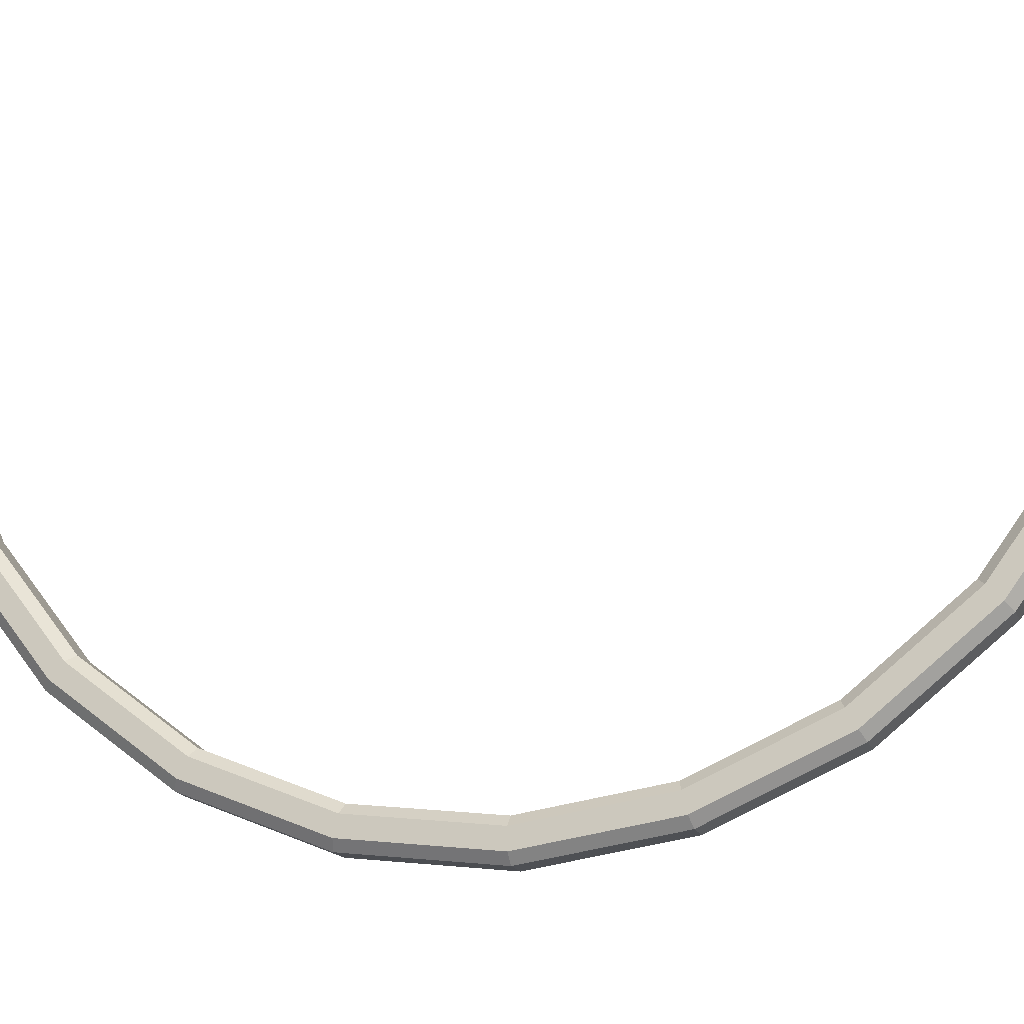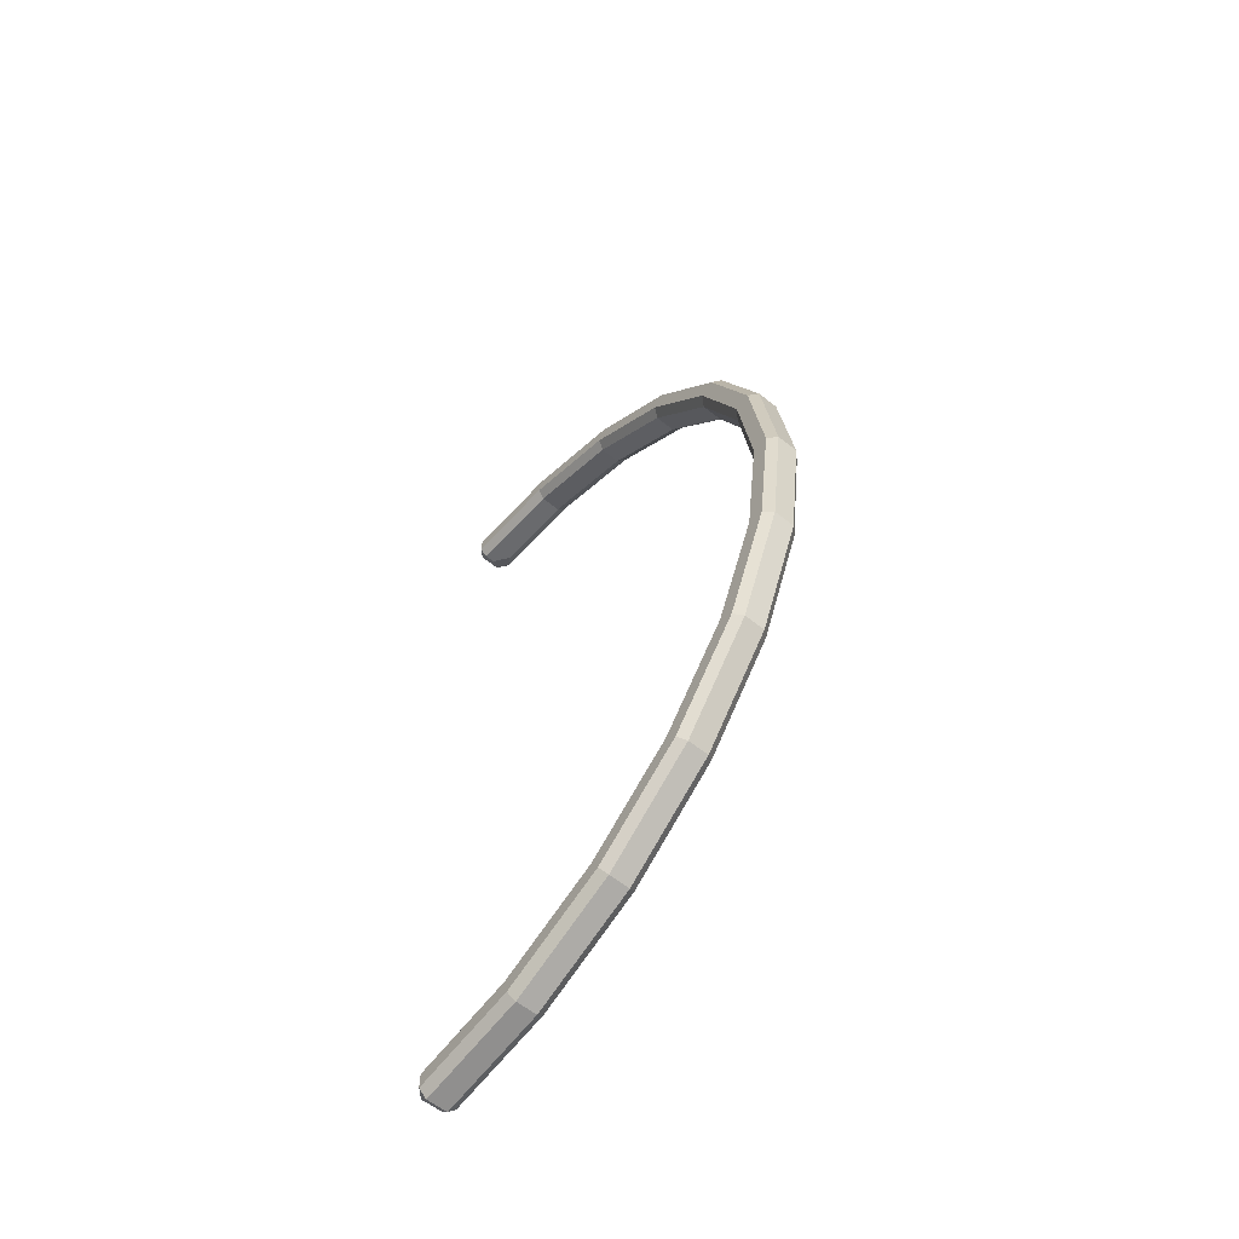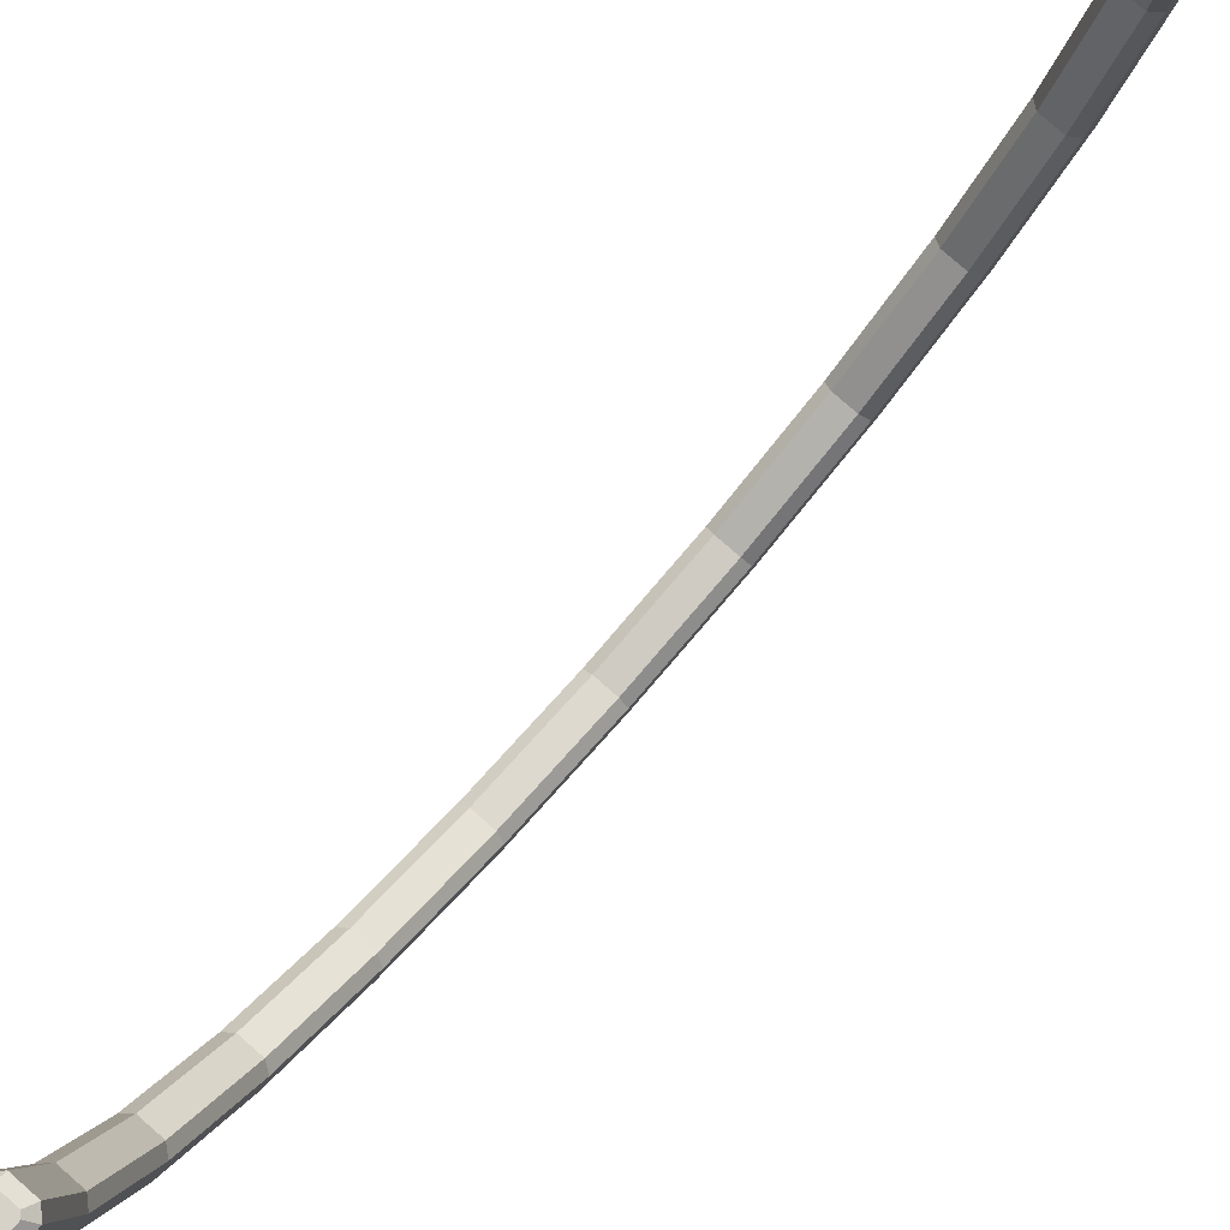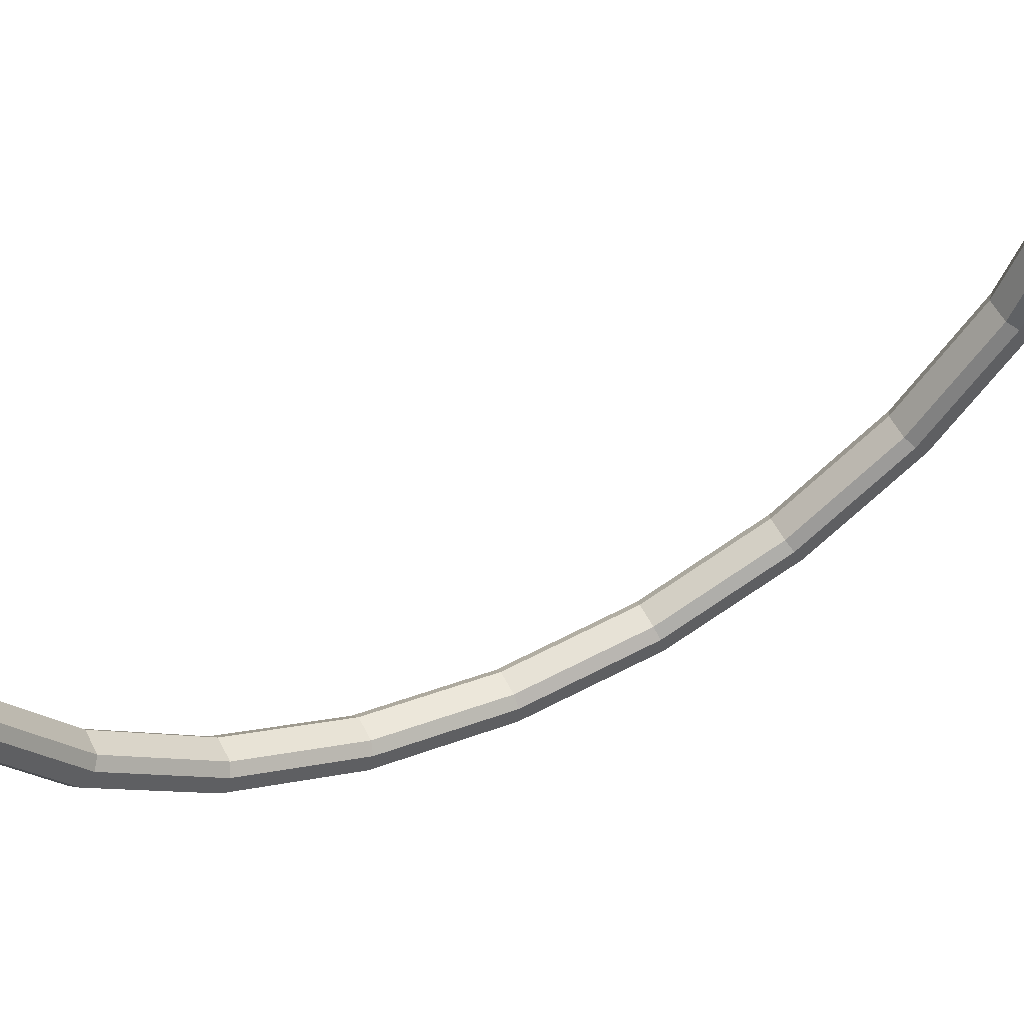
<metadata>
{"format":"obj","ext":"obj","renderer":"f3d","projection":"perspective","resolution":1024,"background":"white","views":[{"elev":-18.6,"azim":106.5,"up":"+Z"},{"elev":-59.3,"azim":142.7,"up":"+Y"},{"elev":76.5,"azim":41.1,"up":"+Z"},{"elev":51.5,"azim":63.8,"up":"+Z"}]}
</metadata>
<code>
o instance_1/I0/ID7#ID7
v -0.04305 -0.7054 0.02141
v -0.04257 -0.6943 0.03437
v -0.0559 -0.6927 0.02188
v -0.0559 -0.6668 0.02188
v -0.04257 -0.6943 0.03437
v -0.04257 -0.6685 0.03437
v -0.0559 -0.6927 0.02188
v -0.0626 -0.6692 -0.161
v -0.04305 -0.7054 0.02141
v -0.0559 -0.6927 0.02188
v -0.04988 -0.6815 -0.1648
v -0.04305 -0.7054 0.02141
v -0.00805 -0.6943 0.03311
v -0.04257 -0.6943 0.03437
v -0.008526 -0.7054 0.02015
v -0.01337 -0.6685 0.0333
v -0.00805 -0.6943 0.03311
v -0.00805 -0.6738 0.03311
v -0.04257 -0.6943 0.03437
v -0.04257 -0.6685 0.03437
v -0.0559 -0.6668 0.02188
v -0.04257 -0.6685 0.03437
v -0.04305 -0.6541 0.02141
v -0.0559 -0.6668 0.02188
v -0.0626 -0.6692 -0.161
v -0.0559 -0.6927 0.02188
v -0.06235 -0.6442 -0.1541
v -0.06929 -0.5956 -0.3434
v -0.0688 -0.5732 -0.3301
v -0.07504 -0.4785 -0.5001
v -0.07435 -0.4602 -0.4813
v -0.07944 -0.3259 -0.6203
v -0.0786 -0.3129 -0.5973
v -0.08221 -0.1481 -0.6959
v -0.08128 -0.1414 -0.6703
v -0.08316 0.04259 -0.7217
v -0.08219 0.04259 -0.6951
v -0.08128 0.2266 -0.6703
v -0.08221 0.2333 -0.6959
v -0.0786 0.3981 -0.5973
v -0.07944 0.4111 -0.6203
v -0.07435 0.5454 -0.4813
v -0.07504 0.5637 -0.5001
v -0.0688 0.6584 -0.3301
v -0.06929 0.6808 -0.3434
v -0.06235 0.7294 -0.1541
v -0.0626 0.7544 -0.161
v -0.05613 0.7512 0.01536
v -0.0559 0.7584 0.02188
v -0.0559 0.7778 0.02188
v -0.0626 -0.6692 -0.161
v -0.05668 -0.6066 -0.3504
v -0.04988 -0.6815 -0.1648
v -0.06929 -0.5956 -0.3434
v -0.04988 -0.6815 -0.1648
v -0.008526 -0.7054 0.02015
v -0.04305 -0.7054 0.02141
v -0.01535 -0.6815 -0.1661
v 0.004321 -0.6927 0.01968
v -0.00805 -0.6943 0.03311
v -0.008526 -0.7054 0.02015
v 0.004321 -0.6927 0.01968
v -0.00805 -0.6738 0.03311
v -0.00805 -0.6943 0.03311
v 0.004321 -0.6668 0.01968
v -0.008526 -0.6541 0.02015
v -0.00805 -0.6738 0.03311
v 0.004321 -0.6668 0.01968
v -0.01337 -0.6685 0.0333
v -0.04305 -0.6541 0.02141
v -0.01337 -0.6685 0.0333
v -0.008526 -0.6541 0.02015
v -0.04257 -0.6685 0.03437
v -0.04305 -0.6541 0.02141
v -0.06235 -0.6442 -0.1541
v -0.0559 -0.6668 0.02188
v -0.04938 -0.6319 -0.1512
v -0.04325 0.7899 0.01604
v -0.0626 0.7544 -0.161
v -0.0559 0.7778 0.02188
v -0.04988 0.7667 -0.1648
v -0.0626 0.7544 -0.161
v -0.05668 0.6918 -0.3504
v -0.06929 0.6808 -0.3434
v -0.04988 0.7667 -0.1648
v -0.06929 0.6808 -0.3434
v -0.06253 0.5727 -0.5098
v -0.07504 0.5637 -0.5001
v -0.05668 0.6918 -0.3504
v -0.07504 0.5637 -0.5001
v -0.06701 0.4174 -0.6321
v -0.07944 0.4111 -0.6203
v -0.06253 0.5727 -0.5098
v -0.07944 0.4111 -0.6203
v -0.06983 0.2366 -0.709
v -0.08221 0.2333 -0.6959
v -0.06701 0.4174 -0.6321
v -0.08221 0.2333 -0.6959
v -0.07079 0.04259 -0.7352
v -0.08316 0.04259 -0.7217
v -0.06983 0.2366 -0.709
v -0.08221 -0.1481 -0.6959
v -0.07079 0.04259 -0.7352
v -0.06983 -0.1514 -0.709
v -0.08316 0.04259 -0.7217
v -0.07944 -0.3259 -0.6203
v -0.06983 -0.1514 -0.709
v -0.06701 -0.3322 -0.6321
v -0.08221 -0.1481 -0.6959
v -0.07504 -0.4785 -0.5001
v -0.06701 -0.3322 -0.6321
v -0.06253 -0.4875 -0.5098
v -0.07944 -0.3259 -0.6203
v -0.06929 -0.5956 -0.3434
v -0.06253 -0.4875 -0.5098
v -0.05668 -0.6066 -0.3504
v -0.07504 -0.4785 -0.5001
v -0.04938 -0.6319 -0.1512
v -0.0688 -0.5732 -0.3301
v -0.06235 -0.6442 -0.1541
v -0.05572 -0.5622 -0.3241
v -0.05572 -0.5622 -0.3241
v -0.07435 -0.4602 -0.4813
v -0.0688 -0.5732 -0.3301
v -0.06116 -0.4512 -0.4726
v -0.06116 -0.4512 -0.4726
v -0.0786 -0.3129 -0.5973
v -0.07435 -0.4602 -0.4813
v -0.06534 -0.3066 -0.5865
v -0.06534 -0.3066 -0.5865
v -0.08128 -0.1414 -0.6703
v -0.0786 -0.3129 -0.5973
v -0.06797 -0.1382 -0.6581
v -0.06886 0.04259 -0.6825
v -0.08128 -0.1414 -0.6703
v -0.06797 -0.1382 -0.6581
v -0.08219 0.04259 -0.6951
v -0.08128 0.2266 -0.6703
v -0.06886 0.04259 -0.6825
v -0.06797 0.2233 -0.6581
v -0.08219 0.04259 -0.6951
v -0.06534 0.3918 -0.5865
v -0.08128 0.2266 -0.6703
v -0.06797 0.2233 -0.6581
v -0.0786 0.3981 -0.5973
v -0.06116 0.5364 -0.4726
v -0.0786 0.3981 -0.5973
v -0.06534 0.3918 -0.5865
v -0.07435 0.5454 -0.4813
v -0.05572 0.6474 -0.3241
v -0.07435 0.5454 -0.4813
v -0.06116 0.5364 -0.4726
v -0.0688 0.6584 -0.3301
v -0.04938 0.7171 -0.1512
v -0.0688 0.6584 -0.3301
v -0.05572 0.6474 -0.3241
v -0.06235 0.7294 -0.1541
v -0.06235 0.7294 -0.1541
v -0.04406 0.7357 -0.006149
v -0.05613 0.7512 0.01536
v -0.04938 0.7171 -0.1512
v -0.0559 0.7584 0.02188
v -0.05613 0.7512 0.01536
v -0.04257 0.7537 0.03437
v -0.0559 0.7778 0.02188
v -0.04257 0.7537 0.03437
v -0.04257 0.7795 0.03437
v -0.0559 0.7584 0.02188
v -0.05668 -0.6066 -0.3504
v -0.01535 -0.6815 -0.1661
v -0.04988 -0.6815 -0.1648
v -0.02216 -0.6066 -0.3517
v -0.01535 -0.6815 -0.1661
v 0.004321 -0.6927 0.01968
v -0.008526 -0.7054 0.02015
v -0.002384 -0.6692 -0.1632
v -0.002384 -0.6692 -0.1632
v 0.004321 -0.6668 0.01968
v 0.004321 -0.6927 0.01968
v -0.002132 -0.6442 -0.1563
v -0.009074 -0.5956 -0.3456
v -0.008588 -0.5732 -0.3323
v -0.01482 -0.4785 -0.5023
v -0.01413 -0.4602 -0.4835
v -0.01923 -0.3259 -0.6225
v -0.01838 -0.3129 -0.5995
v -0.022 -0.1481 -0.6981
v -0.02106 -0.1414 -0.6725
v -0.02294 0.04259 -0.7239
v -0.02197 0.04259 -0.6973
v -0.022 0.2333 -0.6981
v -0.02106 0.2266 -0.6725
v -0.01838 0.3981 -0.5995
v -0.01923 0.4111 -0.6225
v -0.01413 0.5454 -0.4835
v -0.01482 0.5637 -0.5023
v -0.008588 0.6584 -0.3323
v -0.009074 0.6808 -0.3456
v -0.002132 0.7294 -0.1563
v -0.002383 0.7544 -0.1632
v 0.004321 0.752 0.01968
v 0.004321 0.7778 0.01968
v 0.004321 -0.6668 0.01968
v -0.01485 -0.6319 -0.1524
v -0.008526 -0.6541 0.02015
v -0.002132 -0.6442 -0.1563
v -0.008526 -0.6541 0.02015
v -0.04938 -0.6319 -0.1512
v -0.04305 -0.6541 0.02141
v -0.01485 -0.6319 -0.1524
v -0.03773 0.7906 0.02122
v -0.0559 0.7778 0.02188
v -0.04257 0.7795 0.03437
v -0.04325 0.7899 0.01604
v -0.01385 0.7906 0.02034
v -0.04325 0.7899 0.01604
v -0.03773 0.7906 0.02122
v -0.008722 0.7899 0.01478
v -0.04988 0.7667 -0.1648
v -0.01535 0.7667 -0.1661
v -0.01535 0.7667 -0.1661
v -0.05668 0.6918 -0.3504
v -0.04988 0.7667 -0.1648
v -0.02216 0.6918 -0.3517
v -0.02216 0.6918 -0.3517
v -0.06253 0.5727 -0.5098
v -0.05668 0.6918 -0.3504
v -0.028 0.5727 -0.5111
v -0.03249 0.4174 -0.6334
v -0.06253 0.5727 -0.5098
v -0.028 0.5727 -0.5111
v -0.06701 0.4174 -0.6321
v -0.03531 0.2366 -0.7103
v -0.06701 0.4174 -0.6321
v -0.03249 0.4174 -0.6334
v -0.06983 0.2366 -0.709
v -0.03627 0.04259 -0.7365
v -0.06983 0.2366 -0.709
v -0.03531 0.2366 -0.7103
v -0.07079 0.04259 -0.7352
v -0.06983 -0.1514 -0.709
v -0.03627 0.04259 -0.7365
v -0.03531 -0.1514 -0.7103
v -0.07079 0.04259 -0.7352
v -0.06701 -0.3322 -0.6321
v -0.03531 -0.1514 -0.7103
v -0.03249 -0.3322 -0.6334
v -0.06983 -0.1514 -0.709
v -0.06253 -0.4875 -0.5098
v -0.03249 -0.3322 -0.6334
v -0.028 -0.4875 -0.5111
v -0.06701 -0.3322 -0.6321
v -0.06253 -0.4875 -0.5098
v -0.02216 -0.6066 -0.3517
v -0.05668 -0.6066 -0.3504
v -0.028 -0.4875 -0.5111
v -0.01485 -0.6319 -0.1524
v -0.05572 -0.5622 -0.3241
v -0.04938 -0.6319 -0.1512
v -0.02119 -0.5622 -0.3253
v -0.02119 -0.5622 -0.3253
v -0.06116 -0.4512 -0.4726
v -0.05572 -0.5622 -0.3241
v -0.02664 -0.4512 -0.4738
v -0.03082 -0.3066 -0.5877
v -0.06116 -0.4512 -0.4726
v -0.02664 -0.4512 -0.4738
v -0.06534 -0.3066 -0.5865
v -0.03344 -0.1382 -0.6594
v -0.06534 -0.3066 -0.5865
v -0.03082 -0.3066 -0.5877
v -0.06797 -0.1382 -0.6581
v -0.03434 0.04259 -0.6838
v -0.06797 -0.1382 -0.6581
v -0.03344 -0.1382 -0.6594
v -0.06886 0.04259 -0.6825
v -0.06797 0.2233 -0.6581
v -0.03434 0.04259 -0.6838
v -0.03344 0.2233 -0.6594
v -0.06886 0.04259 -0.6825
v -0.06534 0.3918 -0.5865
v -0.03344 0.2233 -0.6594
v -0.03082 0.3918 -0.5877
v -0.06797 0.2233 -0.6581
v -0.06116 0.5364 -0.4726
v -0.03082 0.3918 -0.5877
v -0.02664 0.5364 -0.4738
v -0.06534 0.3918 -0.5865
v -0.06116 0.5364 -0.4726
v -0.02119 0.6474 -0.3253
v -0.05572 0.6474 -0.3241
v -0.02664 0.5364 -0.4738
v -0.05572 0.6474 -0.3241
v -0.01485 0.7171 -0.1524
v -0.04938 0.7171 -0.1512
v -0.02119 0.6474 -0.3253
v -0.04406 0.7357 -0.006149
v -0.008526 0.7393 0.02015
v -0.02488 0.7393 0.02075
v -0.01485 0.7171 -0.1524
v -0.04938 0.7171 -0.1512
v -0.05613 0.7512 0.01536
v -0.02488 0.7393 0.02075
v -0.04257 0.7537 0.03437
v -0.04406 0.7357 -0.006149
v -0.04257 0.7795 0.03437
v -0.00805 0.7537 0.03311
v -0.00805 0.7795 0.03311
v -0.04257 0.7537 0.03437
v -0.02216 -0.6066 -0.3517
v -0.002384 -0.6692 -0.1632
v -0.01535 -0.6815 -0.1661
v -0.009074 -0.5956 -0.3456
v -0.02216 0.6918 -0.3517
v -0.002383 0.7544 -0.1632
v -0.009074 0.6808 -0.3456
v -0.01535 0.7667 -0.1661
v -0.002383 0.7544 -0.1632
v -0.008722 0.7899 0.01478
v 0.004321 0.7778 0.01968
v -0.01535 0.7667 -0.1661
v 0.004321 0.7778 0.01968
v -0.00805 0.7537 0.03311
v 0.004321 0.752 0.01968
v -0.00805 0.7795 0.03311
v -0.01485 0.7171 -0.1524
v 0.004321 0.752 0.01968
v -0.008526 0.7393 0.02015
v -0.002132 0.7294 -0.1563
v -0.008588 0.6584 -0.3323
v -0.01485 0.7171 -0.1524
v -0.02119 0.6474 -0.3253
v -0.002132 0.7294 -0.1563
v -0.01413 0.5454 -0.4835
v -0.02119 0.6474 -0.3253
v -0.02664 0.5364 -0.4738
v -0.008588 0.6584 -0.3323
v -0.01838 0.3981 -0.5995
v -0.02664 0.5364 -0.4738
v -0.03082 0.3918 -0.5877
v -0.01413 0.5454 -0.4835
v -0.02106 0.2266 -0.6725
v -0.03082 0.3918 -0.5877
v -0.03344 0.2233 -0.6594
v -0.01838 0.3981 -0.5995
v -0.02106 0.2266 -0.6725
v -0.03434 0.04259 -0.6838
v -0.02197 0.04259 -0.6973
v -0.03344 0.2233 -0.6594
v -0.02197 0.04259 -0.6973
v -0.03344 -0.1382 -0.6594
v -0.02106 -0.1414 -0.6725
v -0.03434 0.04259 -0.6838
v -0.02106 -0.1414 -0.6725
v -0.03082 -0.3066 -0.5877
v -0.01838 -0.3129 -0.5995
v -0.03344 -0.1382 -0.6594
v -0.01838 -0.3129 -0.5995
v -0.02664 -0.4512 -0.4738
v -0.01413 -0.4602 -0.4835
v -0.03082 -0.3066 -0.5877
v -0.01413 -0.4602 -0.4835
v -0.02119 -0.5622 -0.3253
v -0.008588 -0.5732 -0.3323
v -0.02664 -0.4512 -0.4738
v -0.008588 -0.5732 -0.3323
v -0.01485 -0.6319 -0.1524
v -0.002132 -0.6442 -0.1563
v -0.02119 -0.5622 -0.3253
v -0.028 -0.4875 -0.5111
v -0.009074 -0.5956 -0.3456
v -0.02216 -0.6066 -0.3517
v -0.01482 -0.4785 -0.5023
v -0.03249 -0.3322 -0.6334
v -0.01482 -0.4785 -0.5023
v -0.028 -0.4875 -0.5111
v -0.01923 -0.3259 -0.6225
v -0.03531 -0.1514 -0.7103
v -0.01923 -0.3259 -0.6225
v -0.03249 -0.3322 -0.6334
v -0.022 -0.1481 -0.6981
v -0.03531 -0.1514 -0.7103
v -0.02294 0.04259 -0.7239
v -0.022 -0.1481 -0.6981
v -0.03627 0.04259 -0.7365
v -0.02294 0.04259 -0.7239
v -0.03531 0.2366 -0.7103
v -0.022 0.2333 -0.6981
v -0.03627 0.04259 -0.7365
v -0.03531 0.2366 -0.7103
v -0.01923 0.4111 -0.6225
v -0.022 0.2333 -0.6981
v -0.03249 0.4174 -0.6334
v -0.03249 0.4174 -0.6334
v -0.01482 0.5637 -0.5023
v -0.01923 0.4111 -0.6225
v -0.028 0.5727 -0.5111
v -0.028 0.5727 -0.5111
v -0.009074 0.6808 -0.3456
v -0.01482 0.5637 -0.5023
v -0.02216 0.6918 -0.3517
v -0.00805 0.7795 0.03311
v -0.03773 0.7906 0.02122
v -0.04257 0.7795 0.03437
v -0.01385 0.7906 0.02034
v 0.004321 0.7778 0.01968
v -0.01385 0.7906 0.02034
v -0.00805 0.7795 0.03311
v -0.008722 0.7899 0.01478
v -0.04257 0.7537 0.03437
v -0.008526 0.7393 0.02015
v -0.00805 0.7537 0.03311
v -0.02488 0.7393 0.02075
v -0.008526 0.7393 0.02015
v 0.004321 0.752 0.01968
v -0.00805 0.7537 0.03311
f 1 2 3
f 4 5 6
f 5 4 7
f 8 9 10
f 9 8 11
f 12 13 14
f 13 12 15
f 16 17 18
f 17 16 19
f 19 16 20
f 21 22 23
f 24 25 26
f 25 24 27
f 25 27 28
f 28 27 29
f 28 29 30
f 30 29 31
f 30 31 32
f 32 31 33
f 32 33 34
f 34 33 35
f 34 35 36
f 36 35 37
f 36 37 38
f 36 38 39
f 39 38 40
f 39 40 41
f 41 40 42
f 41 42 43
f 43 42 44
f 43 44 45
f 45 44 46
f 45 46 47
f 47 46 48
f 47 48 49
f 47 49 50
f 51 52 53
f 52 51 54
f 55 56 57
f 56 55 58
f 59 60 61
f 62 63 64
f 63 62 65
f 66 67 68
f 67 66 69
f 70 71 72
f 71 70 73
f 74 75 76
f 75 74 77
f 78 79 80
f 79 78 81
f 82 83 84
f 83 82 85
f 86 87 88
f 87 86 89
f 90 91 92
f 91 90 93
f 94 95 96
f 95 94 97
f 98 99 100
f 99 98 101
f 102 103 104
f 103 102 105
f 106 107 108
f 107 106 109
f 110 111 112
f 111 110 113
f 114 115 116
f 115 114 117
f 118 119 120
f 119 118 121
f 122 123 124
f 123 122 125
f 126 127 128
f 127 126 129
f 130 131 132
f 131 130 133
f 134 135 136
f 135 134 137
f 138 139 140
f 139 138 141
f 142 143 144
f 143 142 145
f 146 147 148
f 147 146 149
f 150 151 152
f 151 150 153
f 154 155 156
f 155 154 157
f 158 159 160
f 159 158 161
f 162 163 164
f 165 166 167
f 166 165 168
f 169 170 171
f 170 169 172
f 173 174 175
f 174 173 176
f 177 178 179
f 178 177 180
f 180 177 181
f 180 181 182
f 182 181 183
f 182 183 184
f 184 183 185
f 184 185 186
f 186 185 187
f 186 187 188
f 188 187 189
f 188 189 190
f 190 189 191
f 190 191 192
f 192 191 193
f 193 191 194
f 193 194 195
f 195 194 196
f 195 196 197
f 197 196 198
f 197 198 199
f 199 198 200
f 199 200 201
f 201 200 202
f 203 204 205
f 204 203 206
f 207 208 209
f 208 207 210
f 211 212 213
f 212 211 214
f 215 216 217
f 216 215 218
f 216 218 219
f 219 218 220
f 221 222 223
f 222 221 224
f 225 226 227
f 226 225 228
f 229 230 231
f 230 229 232
f 233 234 235
f 234 233 236
f 237 238 239
f 238 237 240
f 241 242 243
f 242 241 244
f 245 246 247
f 246 245 248
f 249 250 251
f 250 249 252
f 253 254 255
f 254 253 256
f 257 258 259
f 258 257 260
f 261 262 263
f 262 261 264
f 265 266 267
f 266 265 268
f 269 270 271
f 270 269 272
f 273 274 275
f 274 273 276
f 277 278 279
f 278 277 280
f 281 282 283
f 282 281 284
f 285 286 287
f 286 285 288
f 289 290 291
f 290 289 292
f 293 294 295
f 294 293 296
f 297 298 299
f 298 297 300
f 300 297 301
f 302 303 304
f 303 302 305
f 306 307 308
f 307 306 309
f 310 311 312
f 311 310 313
f 314 315 316
f 315 314 317
f 318 319 320
f 319 318 321
f 322 323 324
f 323 322 325
f 326 327 328
f 327 326 329
f 330 331 332
f 331 330 333
f 334 335 336
f 335 334 337
f 338 339 340
f 339 338 341
f 342 343 344
f 343 342 345
f 346 347 348
f 347 346 349
f 350 351 352
f 351 350 353
f 354 355 356
f 355 354 357
f 358 359 360
f 359 358 361
f 362 363 364
f 363 362 365
f 366 367 368
f 367 366 369
f 370 371 372
f 371 370 373
f 374 375 376
f 375 374 377
f 378 379 380
f 379 378 381
f 382 383 384
f 383 382 385
f 386 387 388
f 387 386 389
f 390 391 392
f 391 390 393
f 394 395 396
f 395 394 397
f 398 399 400
f 399 398 401
f 402 403 404
f 403 402 405
f 406 407 408
f 407 406 409
f 410 411 412
f 411 410 413
f 414 415 416

</code>
